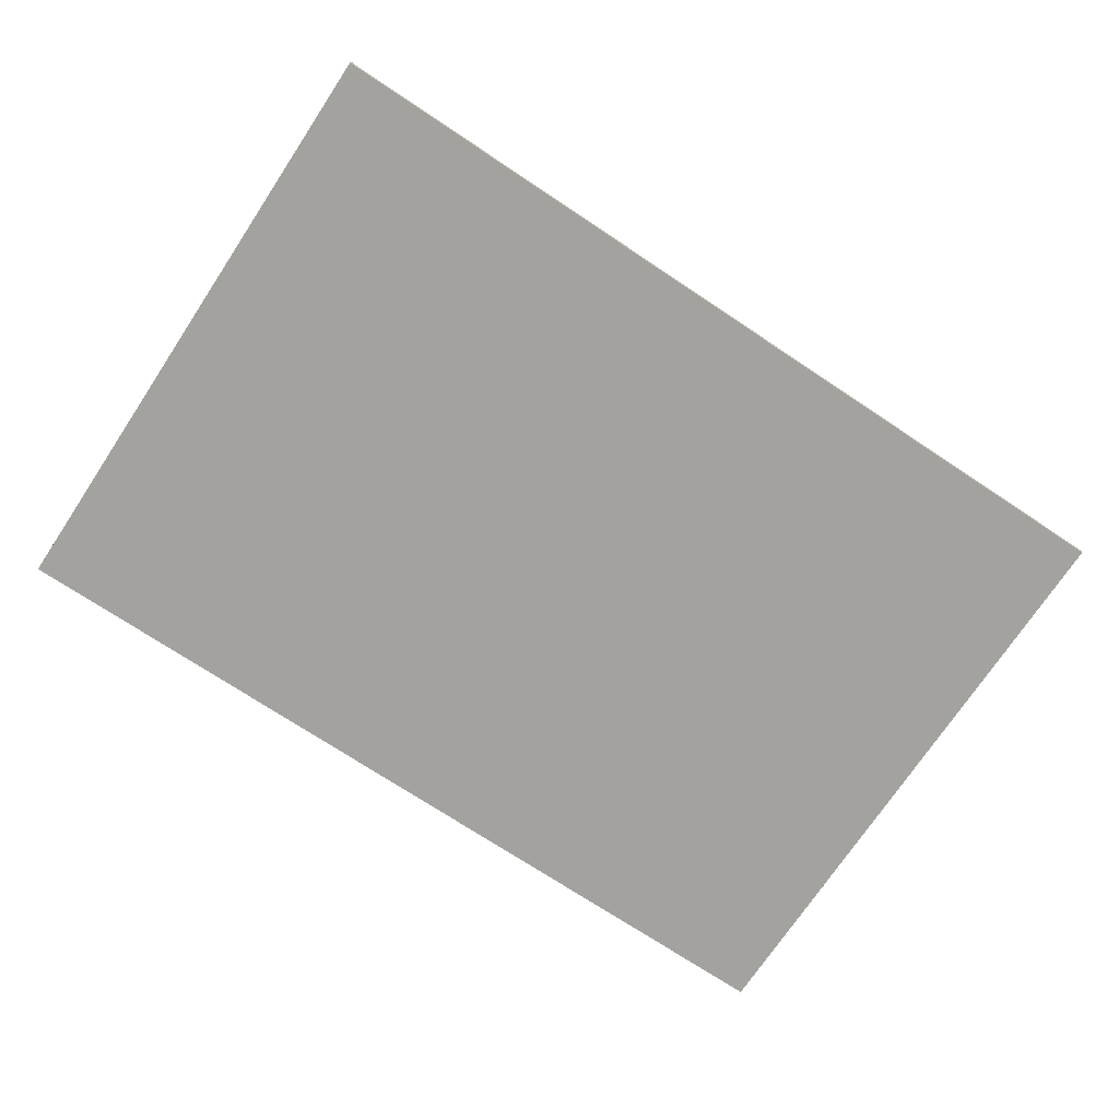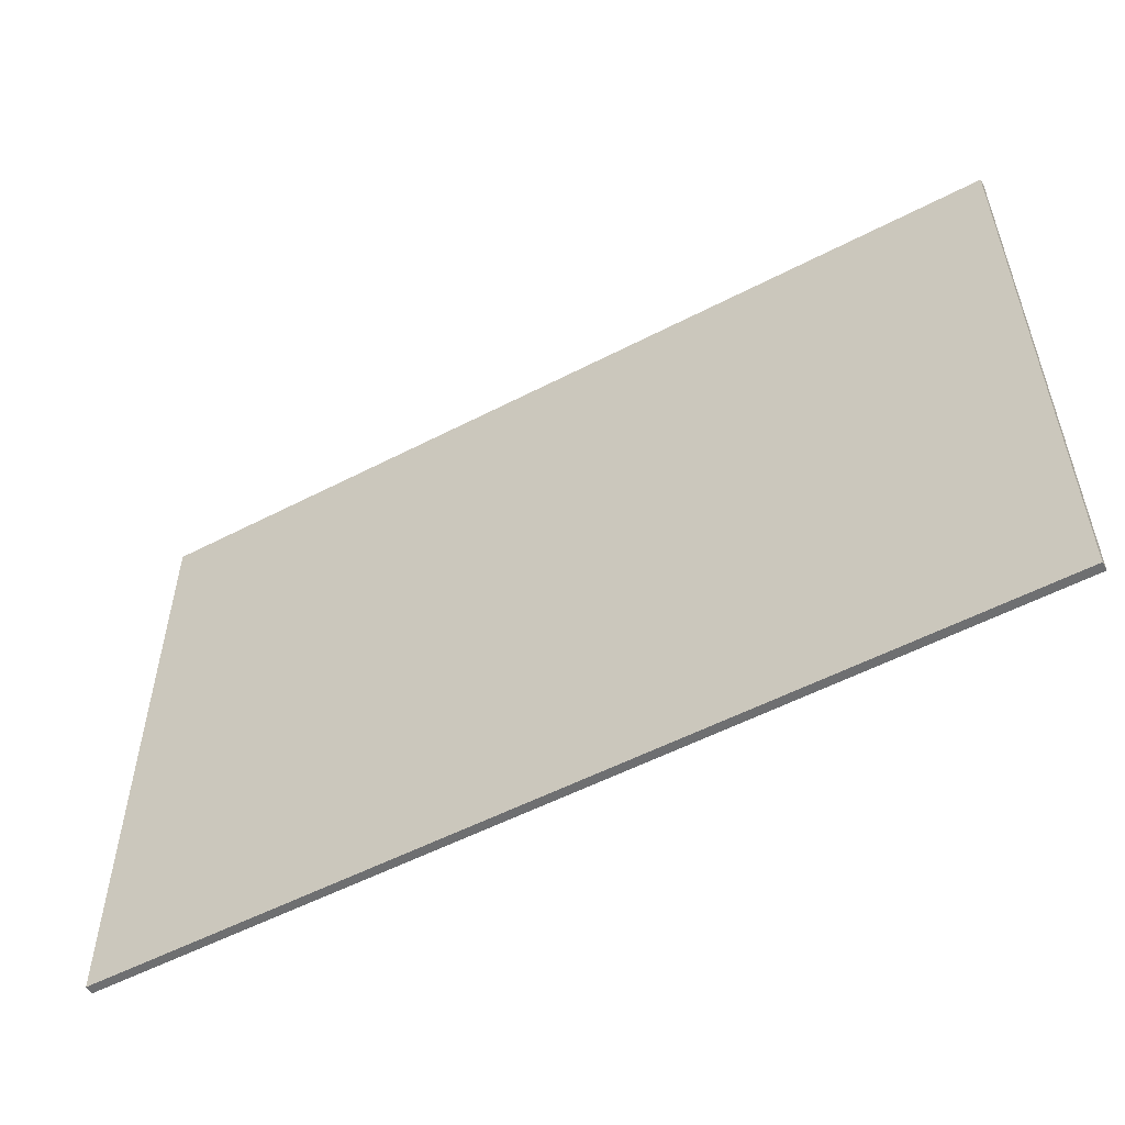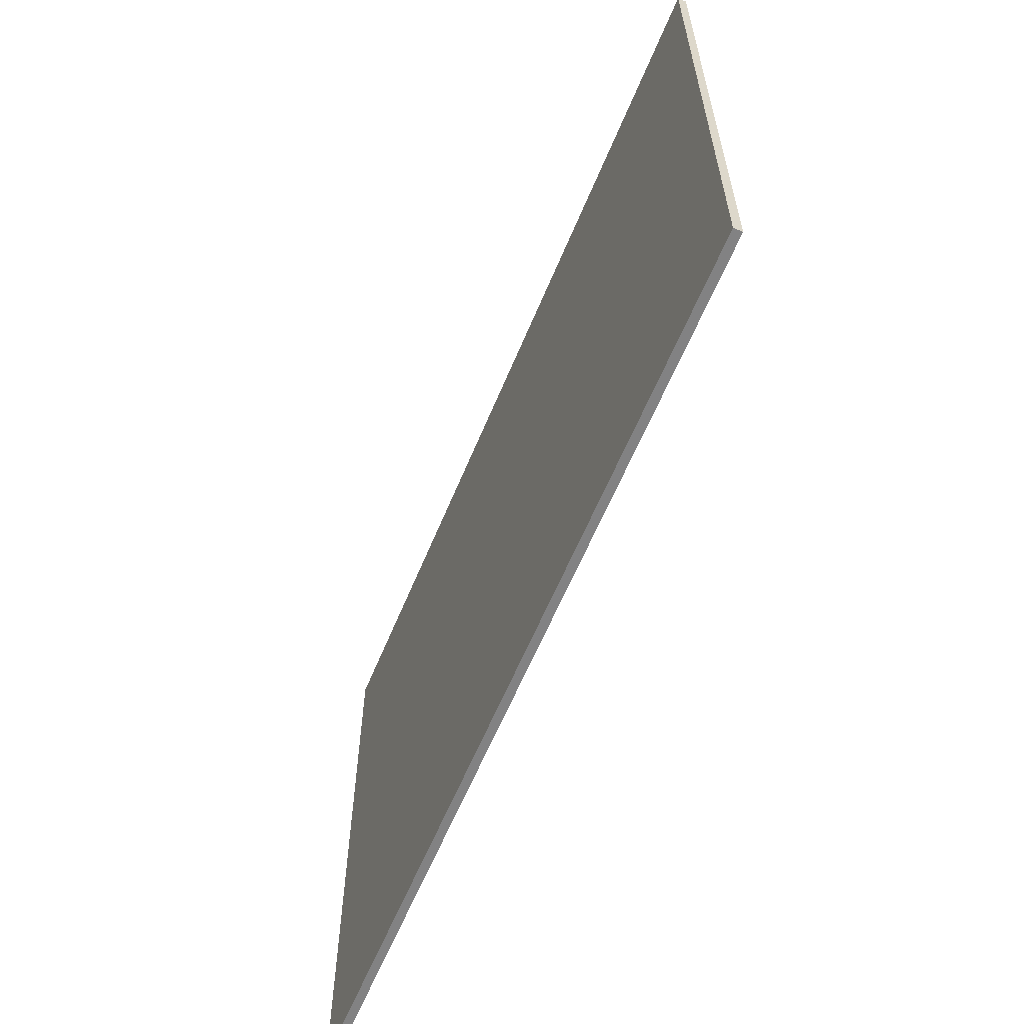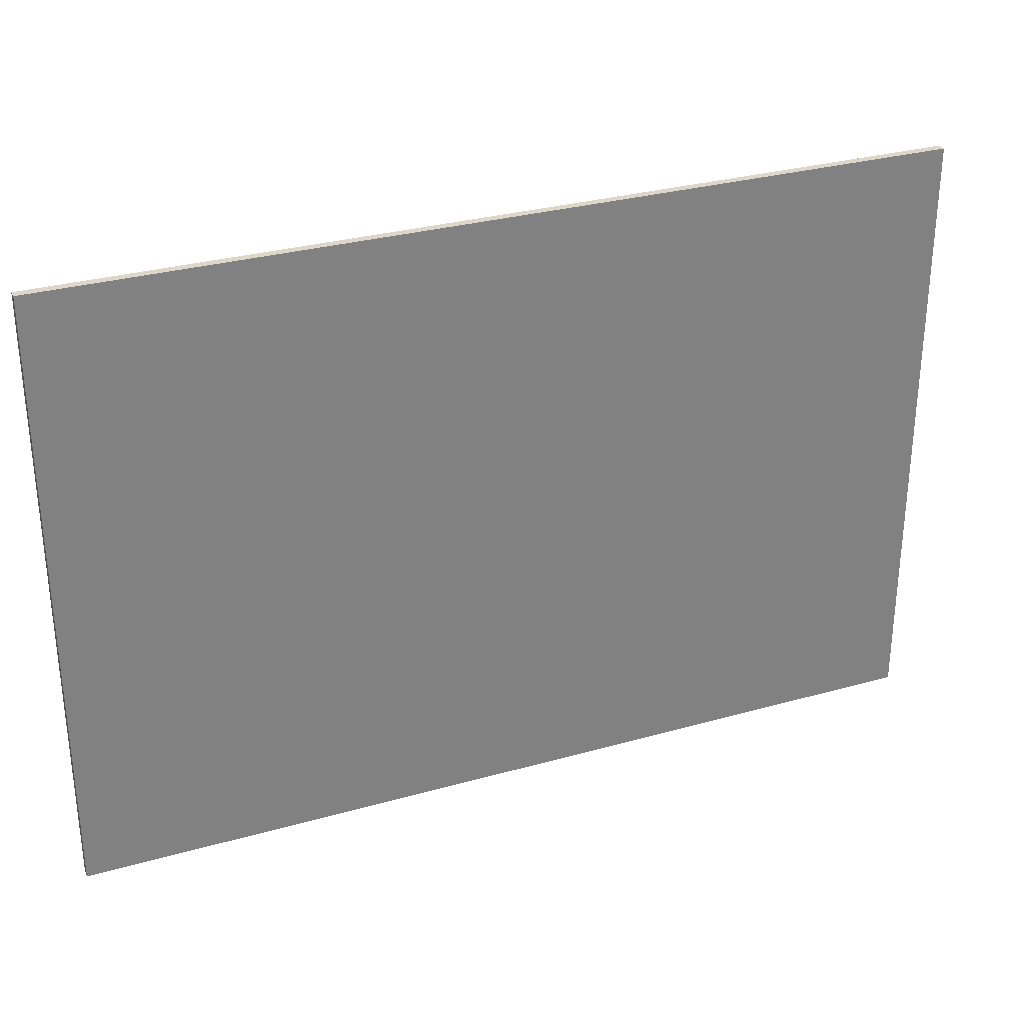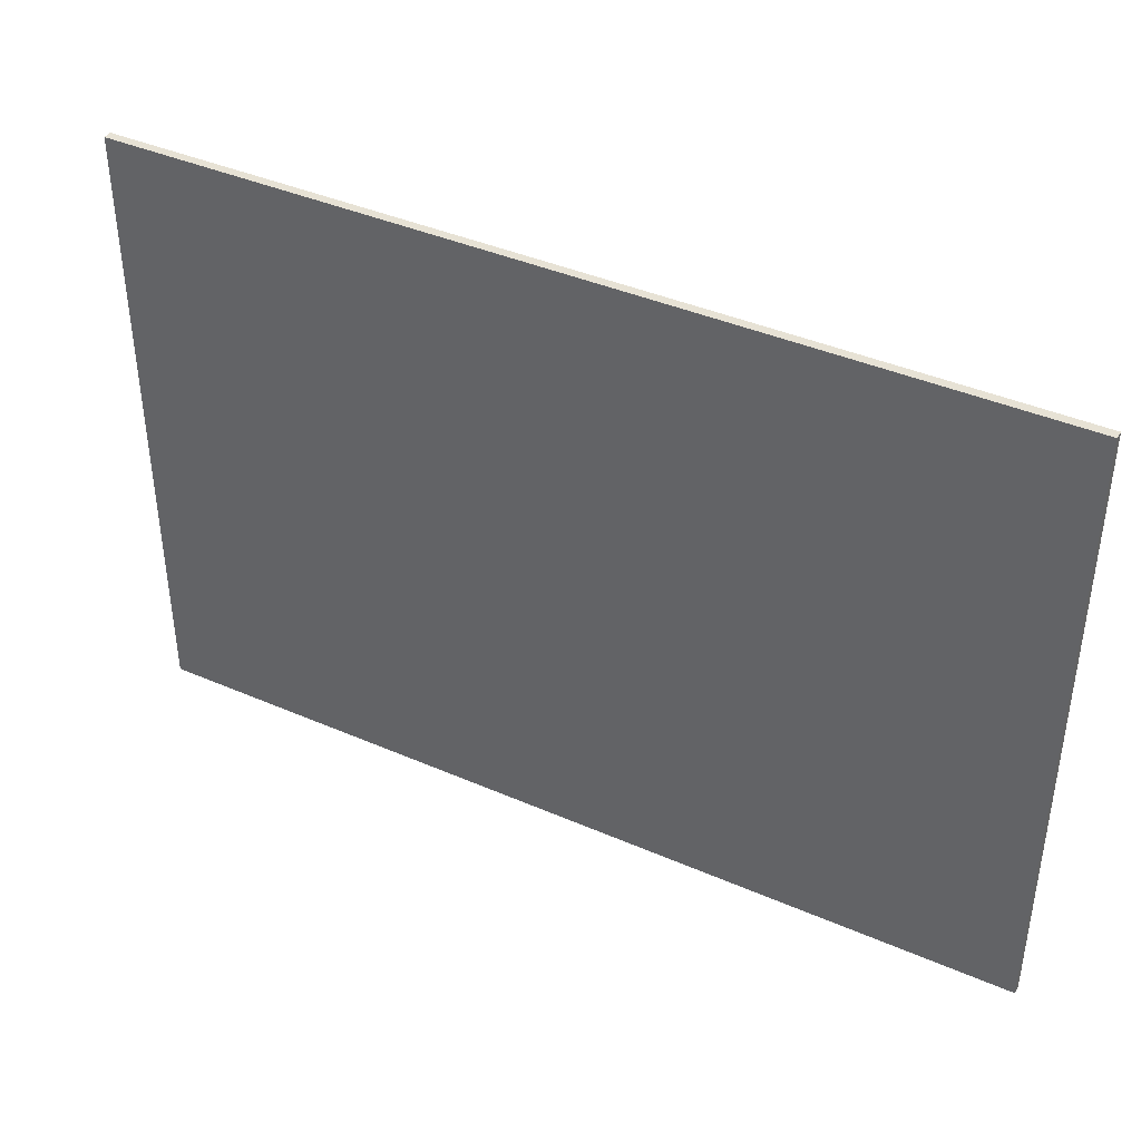
<metadata>
{"format":"obj","ext":"obj","renderer":"f3d","projection":"perspective","resolution":1024,"background":"white","views":[{"elev":-72.6,"azim":146.4,"up":"+Y"},{"elev":-54.6,"azim":-151.2,"up":"+Z"},{"elev":-60.9,"azim":-112.3,"up":"+Z"},{"elev":30.3,"azim":-22.3,"up":"+Z"},{"elev":40.5,"azim":-151.9,"up":"+Z"}]}
</metadata>
<code>
v -53 0 36
v -53 0 34
v -53 0 1
v -53 0 -1
v -53 0 -35
v -53 0 -37
v -53 1 36
v -53 1 34
v -53 1 1
v -53 1 -1
v -53 1 -35
v -53 1 -37
v 53 0 36
v 53 0 34
v 53 0 1
v 53 0 -1
v 53 0 -35
v 53 0 -37
v 53 1 36
v 53 1 34
v 53 1 1
v 53 1 -1
v 53 1 -35
v 53 1 -37
v -53 0 36
v -53 1 36
v 53 0 36
v 53 1 36
v -53 0 -37
v -53 1 -37
v 53 0 -37
v 53 1 -37
v -53 0 36
v 53 0 36
v -53 0 34
v 53 0 34
v -41 0 30
v -38 0 30
v -42 0 29
v -41 0 29
v -38 0 29
v -37 0 29
v 38 0 29
v 41 0 29
v 37 0 28
v 38 0 28
v 41 0 28
v 42 0 28
v -42 0 26
v -41 0 26
v -38 0 26
v -37 0 26
v -41 0 25
v -38 0 25
v 37 0 25
v 38 0 25
v 41 0 25
v 42 0 25
v 38 0 24
v 41 0 24
v -3 0 12
v 4 0 12
v -5 0 11
v -3 0 11
v 4 0 11
v 6 0 11
v -7 0 10
v -5 0 10
v -3 0 10
v 4 0 10
v 6 0 10
v 8 0 10
v -8 0 9
v -7 0 9
v -5 0 9
v 6 0 9
v 8 0 9
v 9 0 9
v -9 0 8
v -8 0 8
v -7 0 8
v 8 0 8
v 9 0 8
v 10 0 8
v -10 0 6
v -9 0 6
v -8 0 6
v 9 0 6
v 10 0 6
v 11 0 6
v -11 0 4
v -10 0 4
v -9 0 4
v 10 0 4
v 11 0 4
v 12 0 4
v -53 0 1
v -11 0 1
v -10 0 1
v 11 0 1
v 12 0 1
v 53 0 1
v -53 0 -1
v -11 0 -1
v -10 0 -1
v 11 0 -1
v 12 0 -1
v 53 0 -1
v -11 0 -4
v -10 0 -4
v -9 0 -4
v 10 0 -4
v 11 0 -4
v 12 0 -4
v -10 0 -6
v -9 0 -6
v -8 0 -6
v 9 0 -6
v 10 0 -6
v 11 0 -6
v -9 0 -8
v -8 0 -8
v -7 0 -8
v 8 0 -8
v 9 0 -8
v 10 0 -8
v -8 0 -9
v -7 0 -9
v -5 0 -9
v 6 0 -9
v 8 0 -9
v 9 0 -9
v -7 0 -10
v -5 0 -10
v -3 0 -10
v 4 0 -10
v 6 0 -10
v 8 0 -10
v -5 0 -11
v -3 0 -11
v 4 0 -11
v 6 0 -11
v -3 0 -12
v 4 0 -12
v 38 0 -25
v 41 0 -25
v -41 0 -26
v -38 0 -26
v 37 0 -26
v 38 0 -26
v 41 0 -26
v 42 0 -26
v -42 0 -27
v -41 0 -27
v -38 0 -27
v -37 0 -27
v 37 0 -29
v 38 0 -29
v 41 0 -29
v 42 0 -29
v -42 0 -30
v -41 0 -30
v -38 0 -30
v -37 0 -30
v 38 0 -30
v 41 0 -30
v -41 0 -31
v -38 0 -31
v -53 0 -35
v 53 0 -35
v -53 0 -37
v 53 0 -37
v -53 1 36
v 53 1 36
v -53 1 34
v 53 1 34
v -41 1 30
v -38 1 30
v -42 1 29
v -41 1 29
v -38 1 29
v -37 1 29
v 38 1 29
v 41 1 29
v 37 1 28
v 38 1 28
v 41 1 28
v 42 1 28
v -42 1 26
v -41 1 26
v -38 1 26
v -37 1 26
v -41 1 25
v -38 1 25
v 37 1 25
v 38 1 25
v 41 1 25
v 42 1 25
v 38 1 24
v 41 1 24
v -3 1 12
v 4 1 12
v -5 1 11
v -3 1 11
v 4 1 11
v 6 1 11
v -7 1 10
v -5 1 10
v -3 1 10
v 4 1 10
v 6 1 10
v 8 1 10
v -8 1 9
v -7 1 9
v -5 1 9
v 6 1 9
v 8 1 9
v 9 1 9
v -9 1 8
v -8 1 8
v -7 1 8
v 8 1 8
v 9 1 8
v 10 1 8
v -10 1 6
v -9 1 6
v -8 1 6
v 9 1 6
v 10 1 6
v 11 1 6
v -11 1 4
v -10 1 4
v -9 1 4
v 10 1 4
v 11 1 4
v 12 1 4
v -53 1 1
v -11 1 1
v -10 1 1
v 11 1 1
v 12 1 1
v 53 1 1
v -53 1 -1
v -11 1 -1
v -10 1 -1
v 11 1 -1
v 12 1 -1
v 53 1 -1
v -11 1 -4
v -10 1 -4
v -9 1 -4
v 10 1 -4
v 11 1 -4
v 12 1 -4
v -10 1 -6
v -9 1 -6
v -8 1 -6
v 9 1 -6
v 10 1 -6
v 11 1 -6
v -9 1 -8
v -8 1 -8
v -7 1 -8
v 8 1 -8
v 9 1 -8
v 10 1 -8
v -8 1 -9
v -7 1 -9
v -5 1 -9
v 6 1 -9
v 8 1 -9
v 9 1 -9
v -7 1 -10
v -5 1 -10
v -3 1 -10
v 4 1 -10
v 6 1 -10
v 8 1 -10
v -5 1 -11
v -3 1 -11
v 4 1 -11
v 6 1 -11
v -3 1 -12
v 4 1 -12
v 38 1 -25
v 41 1 -25
v -41 1 -26
v -38 1 -26
v 37 1 -26
v 38 1 -26
v 41 1 -26
v 42 1 -26
v -42 1 -27
v -41 1 -27
v -38 1 -27
v -37 1 -27
v 37 1 -29
v 38 1 -29
v 41 1 -29
v 42 1 -29
v -42 1 -30
v -41 1 -30
v -38 1 -30
v -37 1 -30
v 38 1 -30
v 41 1 -30
v -41 1 -31
v -38 1 -31
v -53 1 -35
v 53 1 -35
v -53 1 -37
v 53 1 -37
f 7 2 1
f 8 3 2
f 8 2 7
f 9 4 3
f 9 3 8
f 10 5 4
f 10 4 9
f 11 6 5
f 11 5 10
f 12 6 11
f 13 14 19
f 14 15 20
f 19 14 20
f 15 16 21
f 20 15 21
f 16 17 22
f 21 16 22
f 17 18 23
f 22 17 23
f 23 18 24
f 27 26 25
f 28 26 27
f 29 30 31
f 31 30 32
f 35 34 33
f 36 34 35
f 37 36 35
f 38 36 37
f 39 37 35
f 40 38 37
f 40 37 39
f 41 36 38
f 41 38 40
f 42 36 41
f 43 36 42
f 44 36 43
f 45 43 42
f 46 44 43
f 46 43 45
f 47 36 44
f 47 44 46
f 48 36 47
f 49 40 39
f 49 39 35
f 49 41 40
f 49 42 41
f 50 42 49
f 51 42 50
f 52 45 42
f 52 42 51
f 53 51 50
f 53 50 49
f 54 52 51
f 54 51 53
f 55 48 47
f 55 52 54
f 55 47 46
f 55 45 52
f 55 46 45
f 56 48 55
f 57 48 56
f 58 36 48
f 58 48 57
f 59 57 56
f 59 54 53
f 59 55 54
f 59 56 55
f 60 58 57
f 60 57 59
f 61 59 53
f 61 60 59
f 62 60 61
f 63 61 53
f 64 62 61
f 64 61 63
f 65 60 62
f 65 62 64
f 66 60 65
f 67 63 53
f 68 64 63
f 68 63 67
f 69 65 64
f 69 64 68
f 70 66 65
f 70 65 69
f 71 60 66
f 71 66 70
f 72 60 71
f 73 67 53
f 74 68 67
f 74 67 73
f 75 70 69
f 75 68 74
f 75 69 68
f 75 71 70
f 76 72 71
f 76 71 75
f 77 60 72
f 77 72 76
f 78 60 77
f 79 73 53
f 80 74 73
f 80 73 79
f 81 76 75
f 81 74 80
f 81 75 74
f 81 77 76
f 82 78 77
f 82 77 81
f 83 60 78
f 83 78 82
f 84 60 83
f 85 79 53
f 86 80 79
f 86 79 85
f 87 82 81
f 87 80 86
f 87 81 80
f 87 83 82
f 88 84 83
f 88 83 87
f 89 60 84
f 89 84 88
f 90 60 89
f 91 85 53
f 92 86 85
f 92 85 91
f 93 88 87
f 93 86 92
f 93 87 86
f 93 89 88
f 94 90 89
f 94 89 93
f 95 60 90
f 95 90 94
f 96 60 95
f 97 53 49
f 97 49 35
f 97 91 53
f 98 92 91
f 98 91 97
f 99 94 93
f 99 92 98
f 99 95 94
f 99 93 92
f 100 96 95
f 100 95 99
f 101 60 96
f 101 96 100
f 102 36 58
f 102 60 101
f 102 58 60
f 103 101 100
f 103 100 99
f 103 102 101
f 103 98 97
f 103 99 98
f 104 102 103
f 105 102 104
f 106 102 105
f 107 102 106
f 108 102 107
f 109 104 103
f 109 105 104
f 110 106 105
f 110 105 109
f 111 106 110
f 112 106 111
f 113 107 106
f 113 106 112
f 114 108 107
f 114 107 113
f 115 110 109
f 115 111 110
f 116 112 111
f 116 111 115
f 117 112 116
f 118 112 117
f 119 113 112
f 119 112 118
f 120 114 113
f 120 113 119
f 121 116 115
f 121 117 116
f 122 118 117
f 122 117 121
f 123 118 122
f 124 118 123
f 125 119 118
f 125 118 124
f 126 120 119
f 126 119 125
f 127 122 121
f 127 123 122
f 128 124 123
f 128 123 127
f 129 124 128
f 130 124 129
f 131 125 124
f 131 124 130
f 132 126 125
f 132 125 131
f 133 128 127
f 133 129 128
f 134 130 129
f 134 129 133
f 135 130 134
f 136 130 135
f 137 131 130
f 137 130 136
f 138 132 131
f 138 131 137
f 139 134 133
f 139 135 134
f 140 136 135
f 140 135 139
f 141 137 136
f 141 136 140
f 142 138 137
f 142 137 141
f 143 140 139
f 143 141 140
f 144 142 141
f 144 141 143
f 145 108 114
f 145 142 144
f 145 144 143
f 145 114 120
f 145 132 138
f 145 138 142
f 145 126 132
f 145 120 126
f 146 108 145
f 147 121 115
f 147 109 103
f 147 115 109
f 147 145 143
f 147 133 127
f 147 139 133
f 147 127 121
f 147 143 139
f 148 145 147
f 149 145 148
f 150 146 145
f 150 145 149
f 151 108 146
f 151 146 150
f 152 108 151
f 153 147 103
f 154 148 147
f 154 147 153
f 155 149 148
f 155 148 154
f 156 149 155
f 157 150 149
f 157 149 156
f 157 151 150
f 157 152 151
f 158 152 157
f 159 152 158
f 160 108 152
f 160 152 159
f 161 156 155
f 161 154 153
f 161 153 103
f 161 155 154
f 162 156 161
f 163 156 162
f 164 158 157
f 164 156 163
f 164 157 156
f 165 159 158
f 165 158 164
f 166 160 159
f 166 159 165
f 167 163 162
f 167 162 161
f 168 165 164
f 168 163 167
f 168 164 163
f 168 166 165
f 169 167 161
f 169 161 103
f 169 168 167
f 170 108 160
f 170 168 169
f 170 166 168
f 170 160 166
f 171 170 169
f 172 170 171
f 173 174 175
f 175 174 176
f 175 176 177
f 177 176 178
f 175 177 179
f 177 178 180
f 179 177 180
f 178 176 181
f 180 178 181
f 181 176 182
f 182 176 183
f 183 176 184
f 182 183 185
f 183 184 186
f 185 183 186
f 184 176 187
f 186 184 187
f 187 176 188
f 179 180 189
f 175 179 189
f 180 181 189
f 181 182 189
f 189 182 190
f 190 182 191
f 182 185 192
f 191 182 192
f 190 191 193
f 189 190 193
f 191 192 194
f 193 191 194
f 187 188 195
f 194 192 195
f 186 187 195
f 192 185 195
f 185 186 195
f 195 188 196
f 196 188 197
f 188 176 198
f 197 188 198
f 196 197 199
f 193 194 199
f 194 195 199
f 195 196 199
f 197 198 200
f 199 197 200
f 193 199 201
f 199 200 201
f 201 200 202
f 193 201 203
f 201 202 204
f 203 201 204
f 202 200 205
f 204 202 205
f 205 200 206
f 193 203 207
f 203 204 208
f 207 203 208
f 204 205 209
f 208 204 209
f 205 206 210
f 209 205 210
f 206 200 211
f 210 206 211
f 211 200 212
f 193 207 213
f 207 208 214
f 213 207 214
f 209 210 215
f 214 208 215
f 208 209 215
f 210 211 215
f 211 212 216
f 215 211 216
f 212 200 217
f 216 212 217
f 217 200 218
f 193 213 219
f 213 214 220
f 219 213 220
f 215 216 221
f 220 214 221
f 214 215 221
f 216 217 221
f 217 218 222
f 221 217 222
f 218 200 223
f 222 218 223
f 223 200 224
f 193 219 225
f 219 220 226
f 225 219 226
f 221 222 227
f 226 220 227
f 220 221 227
f 222 223 227
f 223 224 228
f 227 223 228
f 224 200 229
f 228 224 229
f 229 200 230
f 193 225 231
f 225 226 232
f 231 225 232
f 227 228 233
f 232 226 233
f 226 227 233
f 228 229 233
f 229 230 234
f 233 229 234
f 230 200 235
f 234 230 235
f 235 200 236
f 189 193 237
f 175 189 237
f 193 231 237
f 231 232 238
f 237 231 238
f 233 234 239
f 238 232 239
f 234 235 239
f 232 233 239
f 235 236 240
f 239 235 240
f 236 200 241
f 240 236 241
f 198 176 242
f 241 200 242
f 200 198 242
f 240 241 243
f 239 240 243
f 241 242 243
f 237 238 243
f 238 239 243
f 243 242 244
f 244 242 245
f 245 242 246
f 246 242 247
f 247 242 248
f 243 244 249
f 244 245 249
f 245 246 250
f 249 245 250
f 250 246 251
f 251 246 252
f 246 247 253
f 252 246 253
f 247 248 254
f 253 247 254
f 249 250 255
f 250 251 255
f 251 252 256
f 255 251 256
f 256 252 257
f 257 252 258
f 252 253 259
f 258 252 259
f 253 254 260
f 259 253 260
f 255 256 261
f 256 257 261
f 257 258 262
f 261 257 262
f 262 258 263
f 263 258 264
f 258 259 265
f 264 258 265
f 259 260 266
f 265 259 266
f 261 262 267
f 262 263 267
f 263 264 268
f 267 263 268
f 268 264 269
f 269 264 270
f 264 265 271
f 270 264 271
f 265 266 272
f 271 265 272
f 267 268 273
f 268 269 273
f 269 270 274
f 273 269 274
f 274 270 275
f 275 270 276
f 270 271 277
f 276 270 277
f 271 272 278
f 277 271 278
f 273 274 279
f 274 275 279
f 275 276 280
f 279 275 280
f 276 277 281
f 280 276 281
f 277 278 282
f 281 277 282
f 279 280 283
f 280 281 283
f 281 282 284
f 283 281 284
f 254 248 285
f 284 282 285
f 283 284 285
f 260 254 285
f 278 272 285
f 282 278 285
f 272 266 285
f 266 260 285
f 285 248 286
f 255 261 287
f 243 249 287
f 249 255 287
f 283 285 287
f 267 273 287
f 273 279 287
f 261 267 287
f 279 283 287
f 287 285 288
f 288 285 289
f 285 286 290
f 289 285 290
f 286 248 291
f 290 286 291
f 291 248 292
f 243 287 293
f 287 288 294
f 293 287 294
f 288 289 295
f 294 288 295
f 295 289 296
f 289 290 297
f 296 289 297
f 290 291 297
f 291 292 297
f 297 292 298
f 298 292 299
f 292 248 300
f 299 292 300
f 295 296 301
f 293 294 301
f 243 293 301
f 294 295 301
f 301 296 302
f 302 296 303
f 297 298 304
f 303 296 304
f 296 297 304
f 298 299 305
f 304 298 305
f 299 300 306
f 305 299 306
f 302 303 307
f 301 302 307
f 304 305 308
f 307 303 308
f 303 304 308
f 305 306 308
f 301 307 309
f 243 301 309
f 307 308 309
f 300 248 310
f 309 308 310
f 308 306 310
f 306 300 310
f 309 310 311
f 311 310 312

</code>
